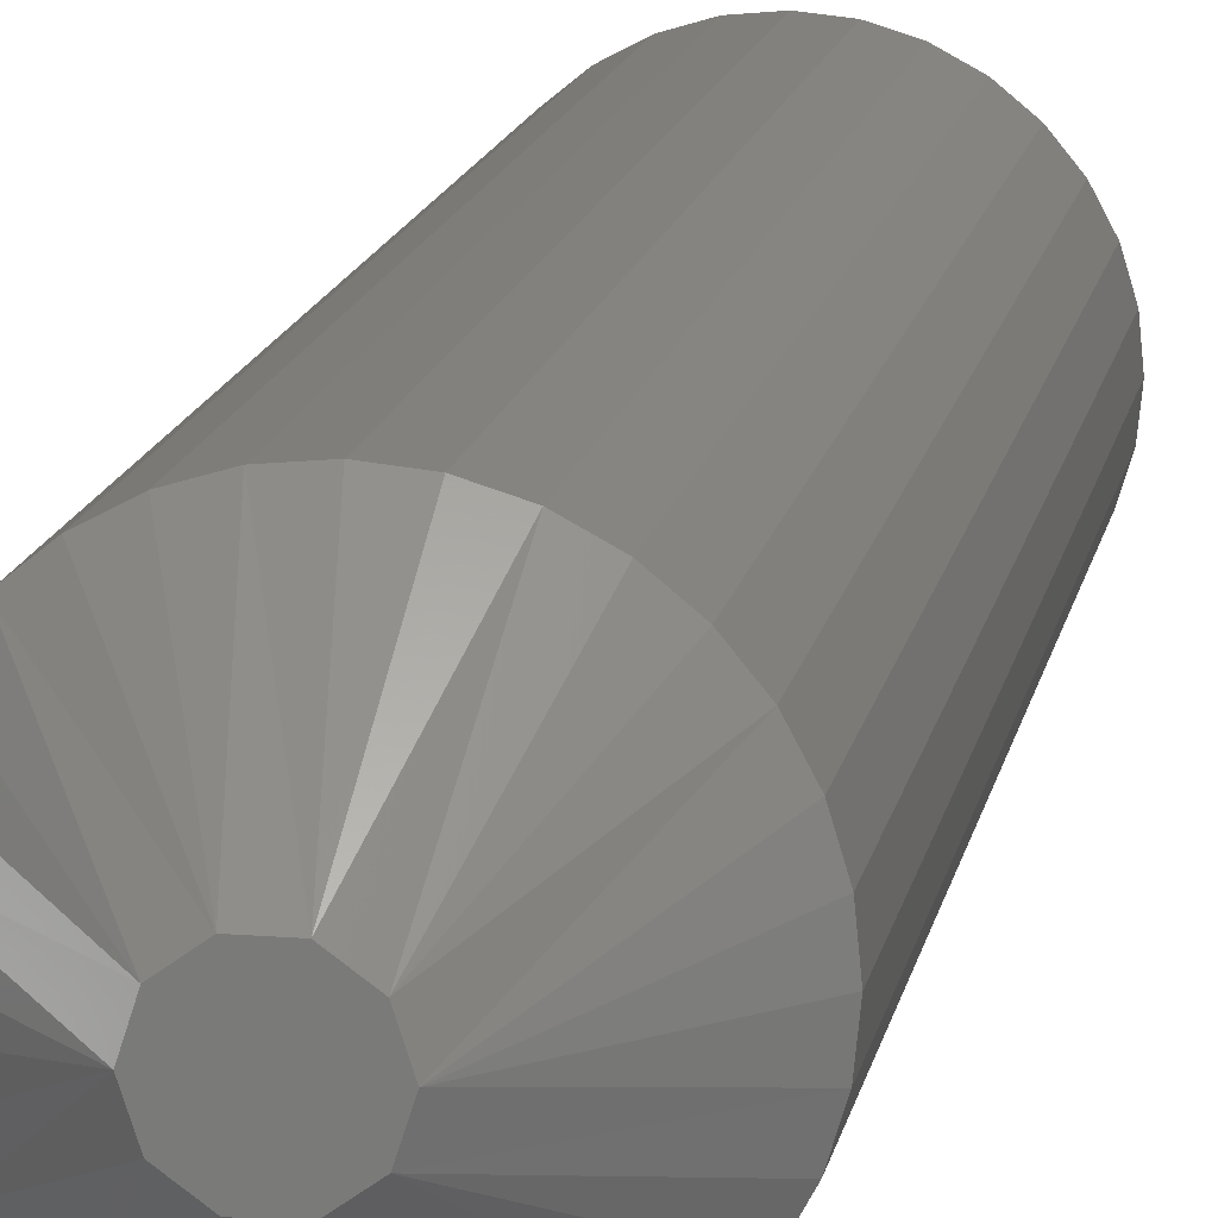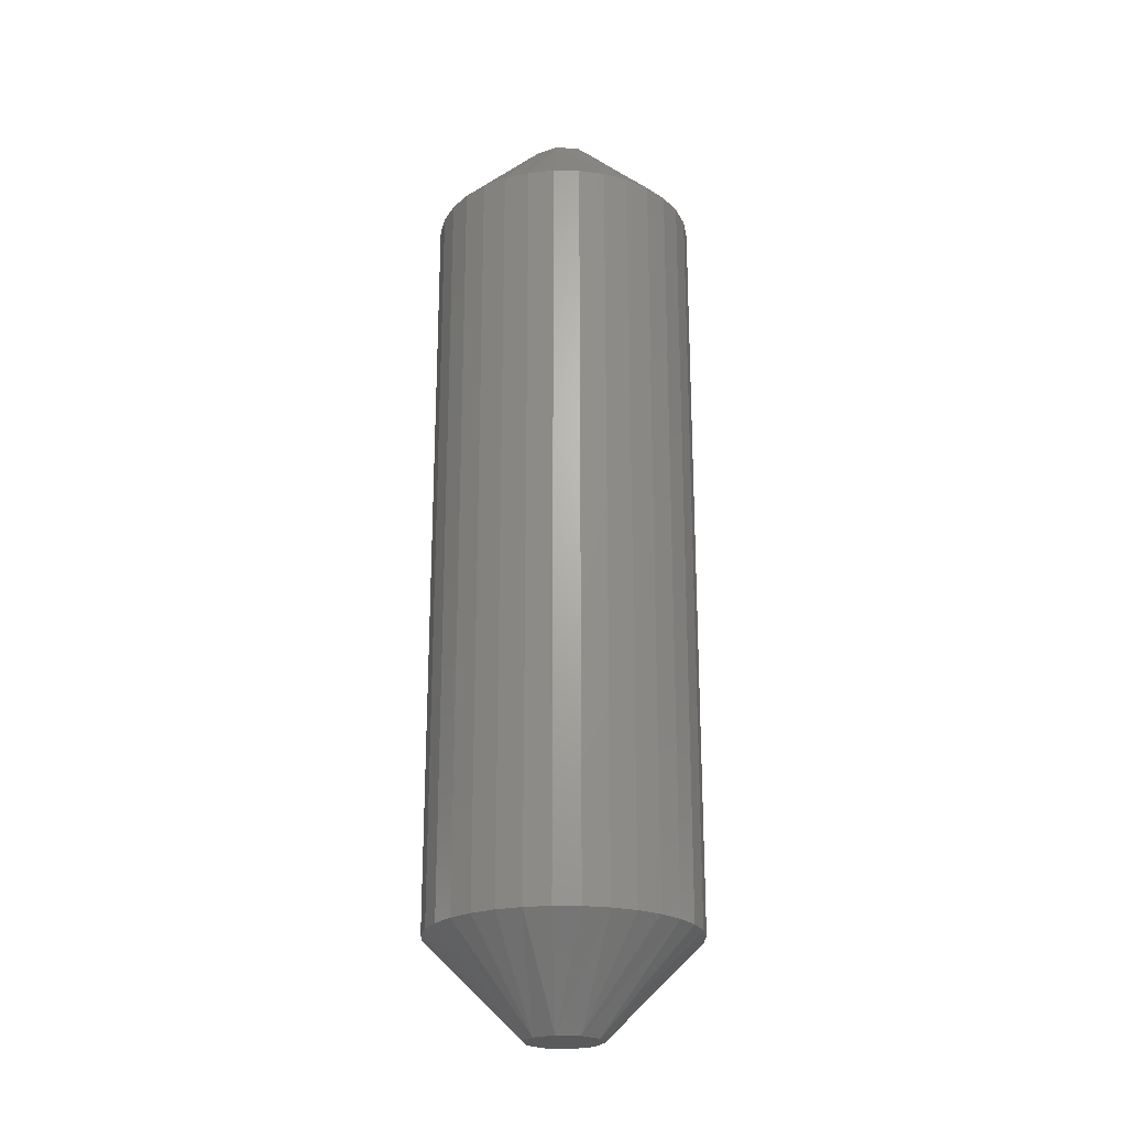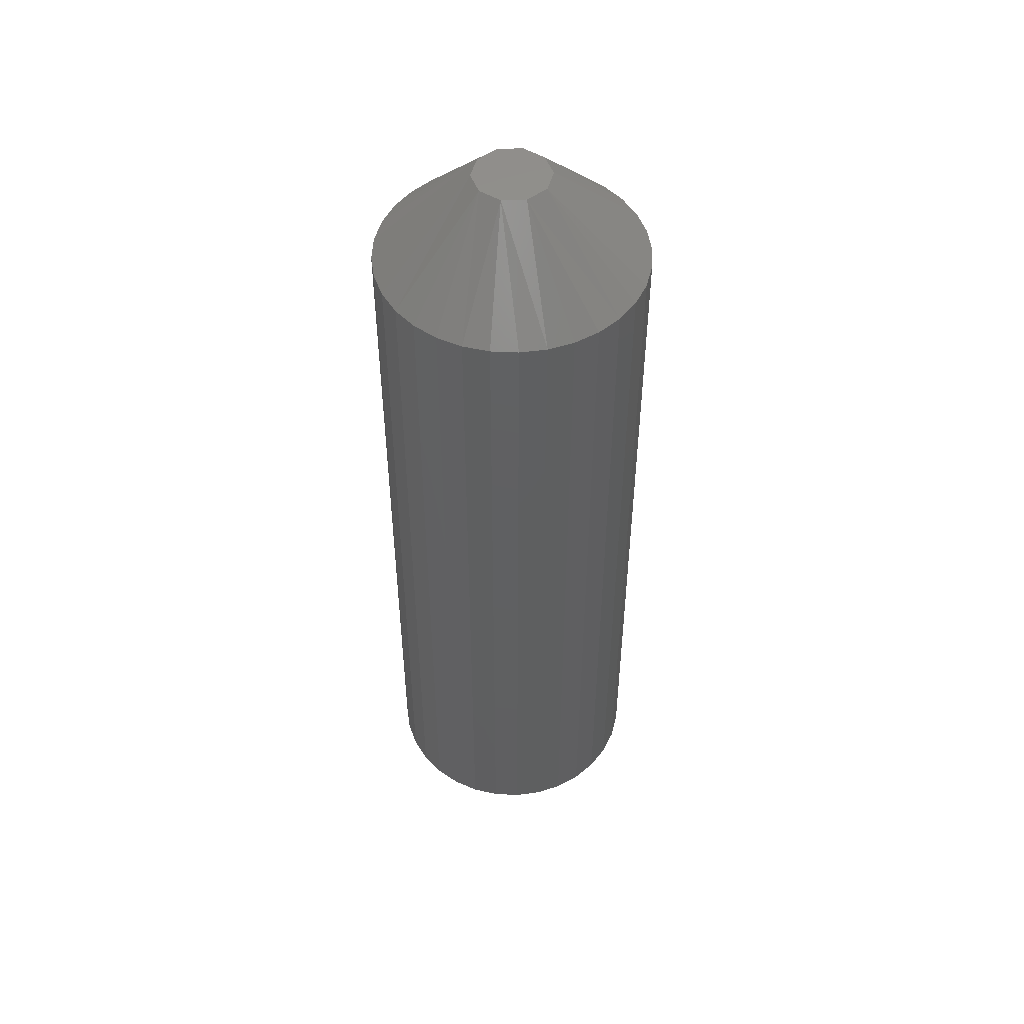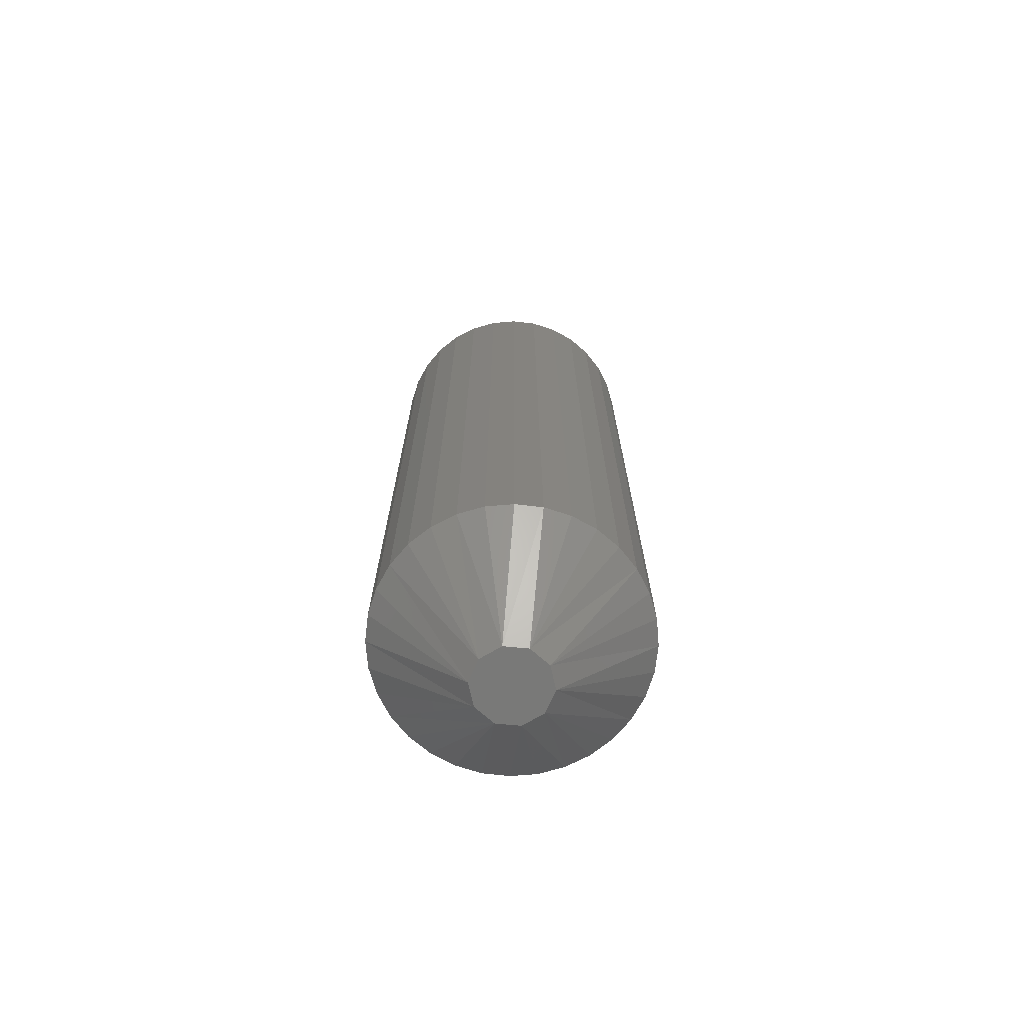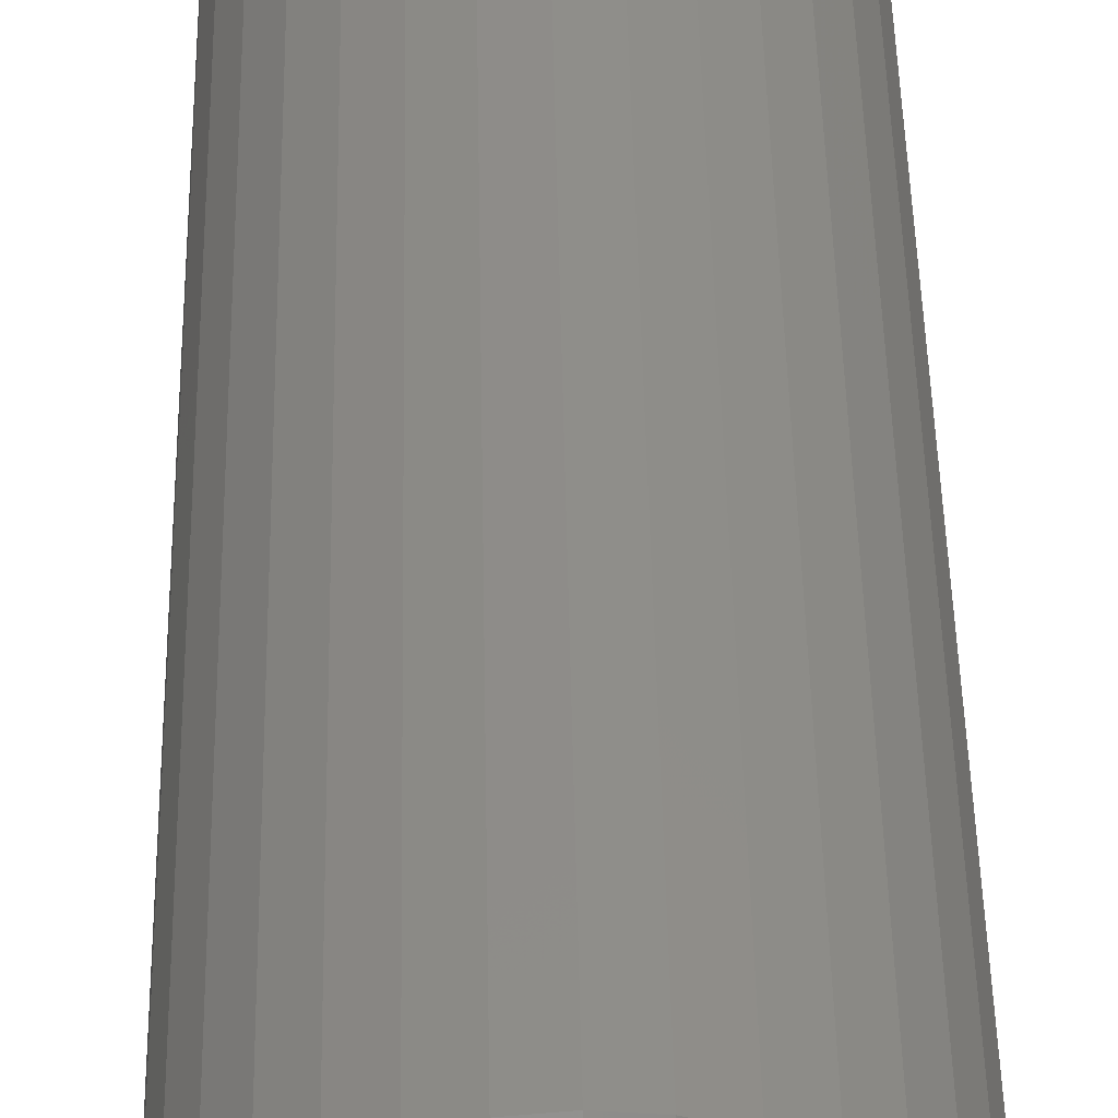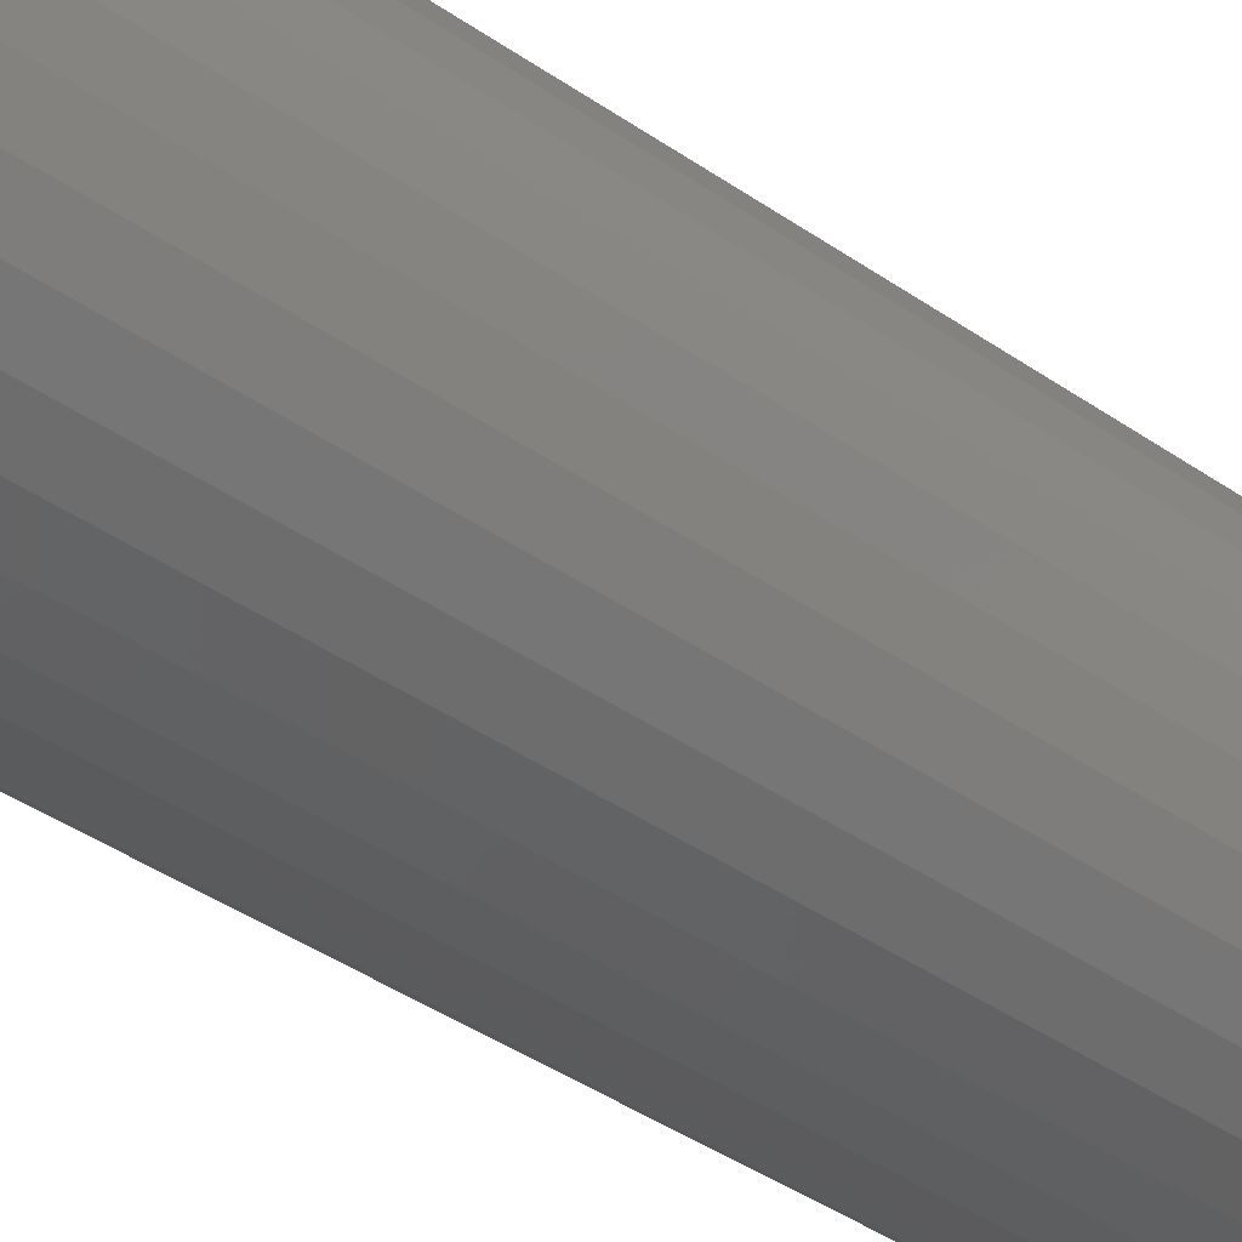
<metadata>
{"format":"stl","ext":"stl","renderer":"f3d","projection":"perspective","resolution":1024,"background":"white","views":[{"elev":14.1,"azim":-169.9,"up":"+Z"},{"elev":-23.1,"azim":-6.9,"up":"+Y"},{"elev":49.9,"azim":-2.7,"up":"+Y"},{"elev":-71.7,"azim":-113.4,"up":"+Y"},{"elev":41.7,"azim":179.0,"up":"+Z"},{"elev":-38.4,"azim":48.2,"up":"+Z"}]}
</metadata>
<code>
# stl→obj: 84 verts, 164 faces
v -0.3922 0.07031 -0.6734
v -0.3922 0.007812 -0.6734
v -0.3924 0.07031 -0.6756
v -0.3924 0.007812 -0.6756
v -0.393 0.07031 -0.6776
v -0.393 0.007812 -0.6776
v -0.394 0.07031 -0.6795
v -0.394 0.007812 -0.6795
v -0.3954 0.07031 -0.6812
v -0.3954 0.007812 -0.6812
v -0.397 0.07031 -0.6825
v -0.397 0.007812 -0.6825
v -0.3989 0.07031 -0.6835
v -0.3989 0.007812 -0.6835
v -0.401 0.07031 -0.6842
v -0.401 0.007812 -0.6842
v -0.4031 0.07031 -0.6844
v -0.4031 0.007812 -0.6844
v -0.4053 0.07031 -0.6842
v -0.4053 0.007812 -0.6842
v -0.4073 0.07031 -0.6835
v -0.4073 0.007812 -0.6835
v -0.4092 0.07031 -0.6825
v -0.4092 0.007812 -0.6825
v -0.4109 0.07031 -0.6812
v -0.4109 0.007812 -0.6812
v -0.4122 0.07031 -0.6795
v -0.4122 0.007812 -0.6795
v -0.4132 0.07031 -0.6776
v -0.4132 0.007812 -0.6776
v -0.4139 0.07031 -0.6756
v -0.4139 0.007812 -0.6756
v -0.4141 0.07031 -0.6734
v -0.4141 0.007812 -0.6734
v -0.4139 0.07031 -0.6713
v -0.4139 0.007812 -0.6713
v -0.4132 0.07031 -0.6693
v -0.4132 0.007812 -0.6693
v -0.4122 0.07031 -0.6674
v -0.4122 0.007812 -0.6674
v -0.4109 0.07031 -0.6657
v -0.4109 0.007812 -0.6657
v -0.4092 0.07031 -0.6643
v -0.4092 0.007812 -0.6643
v -0.4073 0.07031 -0.6633
v -0.4073 0.007812 -0.6633
v -0.4053 0.07031 -0.6627
v -0.4053 0.007812 -0.6627
v -0.4031 0.07031 -0.6625
v -0.4031 0.007812 -0.6625
v -0.401 0.07031 -0.6627
v -0.401 0.007812 -0.6627
v -0.3989 0.07031 -0.6633
v -0.3989 0.007812 -0.6633
v -0.397 0.07031 -0.6643
v -0.397 0.007812 -0.6643
v -0.3954 0.07031 -0.6657
v -0.3954 0.007812 -0.6657
v -0.394 0.07031 -0.6674
v -0.394 0.007812 -0.6674
v -0.393 0.07031 -0.6693
v -0.393 0.007812 -0.6693
v -0.3924 0.07031 -0.6713
v -0.3924 0.007812 -0.6713
v -0.4022 2.837e-17 -0.6705
v -0.4041 2.815e-17 -0.6705
v -0.4057 2.785e-17 -0.6716
v -0.4006 2.841e-17 -0.6716
v -0.4062 2.758e-17 -0.6734
v -0.4057 2.744e-17 -0.6753
v -0.4041 2.749e-17 -0.6764
v -0.4006 2.801e-17 -0.6753
v -0.4022 2.771e-17 -0.6764
v -0.4 2.828e-17 -0.6734
v -0.4057 0.07812 -0.6716
v -0.4041 0.07812 -0.6705
v -0.4022 0.07812 -0.6705
v -0.4006 0.07812 -0.6716
v -0.4006 0.07812 -0.6753
v -0.4057 0.07812 -0.6753
v -0.4 0.07812 -0.6734
v -0.4041 0.07812 -0.6764
v -0.4022 0.07812 -0.6764
v -0.4062 0.07812 -0.6734
f 1 2 3
f 3 2 4
f 3 4 5
f 5 4 6
f 5 6 7
f 7 6 8
f 7 8 9
f 9 8 10
f 9 10 11
f 11 10 12
f 11 12 13
f 13 12 14
f 13 14 15
f 15 14 16
f 15 16 17
f 17 16 18
f 17 18 19
f 19 18 20
f 19 20 21
f 21 20 22
f 21 22 23
f 23 22 24
f 23 24 25
f 25 24 26
f 25 26 27
f 27 26 28
f 27 28 29
f 29 28 30
f 29 30 31
f 31 30 32
f 31 32 33
f 33 32 34
f 33 34 35
f 35 34 36
f 35 36 37
f 37 36 38
f 37 38 39
f 39 38 40
f 39 40 41
f 41 40 42
f 41 42 43
f 43 42 44
f 43 44 45
f 45 44 46
f 45 46 47
f 47 46 48
f 47 48 49
f 49 48 50
f 49 50 51
f 51 50 52
f 51 52 53
f 53 52 54
f 53 54 55
f 55 54 56
f 55 56 57
f 57 56 58
f 57 58 59
f 59 58 60
f 59 60 61
f 61 60 62
f 61 62 63
f 63 62 64
f 63 64 1
f 1 64 2
f 65 66 67
f 65 67 68
f 69 68 67
f 70 71 72
f 72 71 73
f 74 68 69
f 74 69 70
f 74 70 72
f 2 64 74
f 64 68 74
f 64 62 68
f 60 58 68
f 62 60 68
f 56 54 65
f 58 56 65
f 68 58 65
f 52 66 65
f 65 54 52
f 48 46 66
f 50 48 66
f 52 50 66
f 46 44 67
f 66 46 67
f 42 40 67
f 44 42 67
f 69 67 40
f 69 40 38
f 69 38 36
f 69 36 34
f 34 32 69
f 32 70 69
f 32 30 70
f 28 26 70
f 30 28 70
f 24 22 71
f 26 24 71
f 70 26 71
f 20 73 71
f 71 22 20
f 16 14 73
f 18 16 73
f 20 18 73
f 14 12 72
f 73 14 72
f 10 8 72
f 12 10 72
f 74 72 8
f 74 8 6
f 74 6 4
f 74 4 2
f 75 76 77
f 78 75 77
f 79 80 81
f 79 82 80
f 83 82 79
f 84 75 78
f 84 78 81
f 84 81 80
f 84 31 33
f 84 80 31
f 80 29 31
f 80 25 27
f 80 27 29
f 82 21 23
f 82 23 25
f 82 25 80
f 82 83 19
f 19 21 82
f 83 13 15
f 83 15 17
f 83 17 19
f 79 11 13
f 79 13 83
f 79 7 9
f 79 9 11
f 81 1 3
f 81 3 5
f 81 5 7
f 81 7 79
f 81 63 1
f 81 78 63
f 78 61 63
f 78 57 59
f 78 59 61
f 77 53 55
f 77 55 57
f 77 57 78
f 77 76 51
f 51 53 77
f 76 45 47
f 76 47 49
f 76 49 51
f 75 43 45
f 75 45 76
f 75 39 41
f 75 41 43
f 84 33 35
f 84 35 37
f 84 37 39
f 84 39 75

</code>
